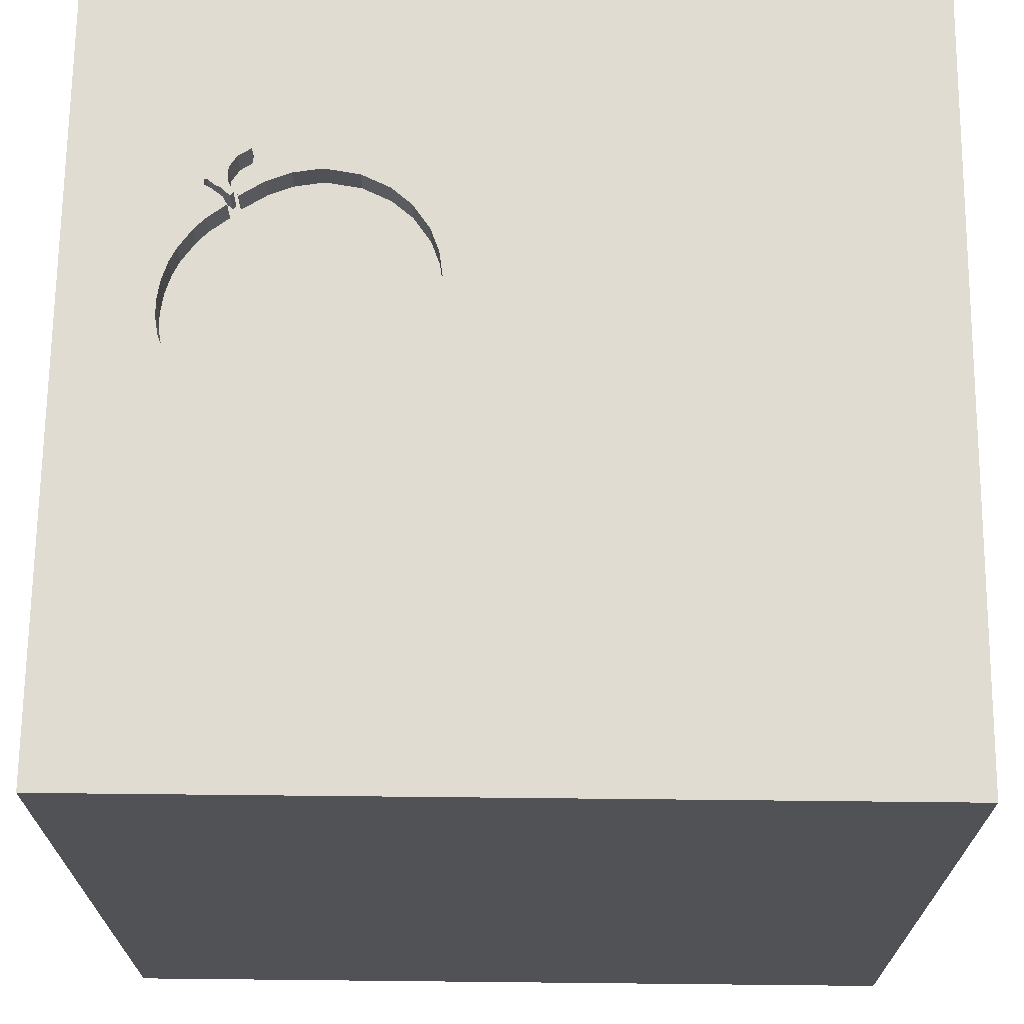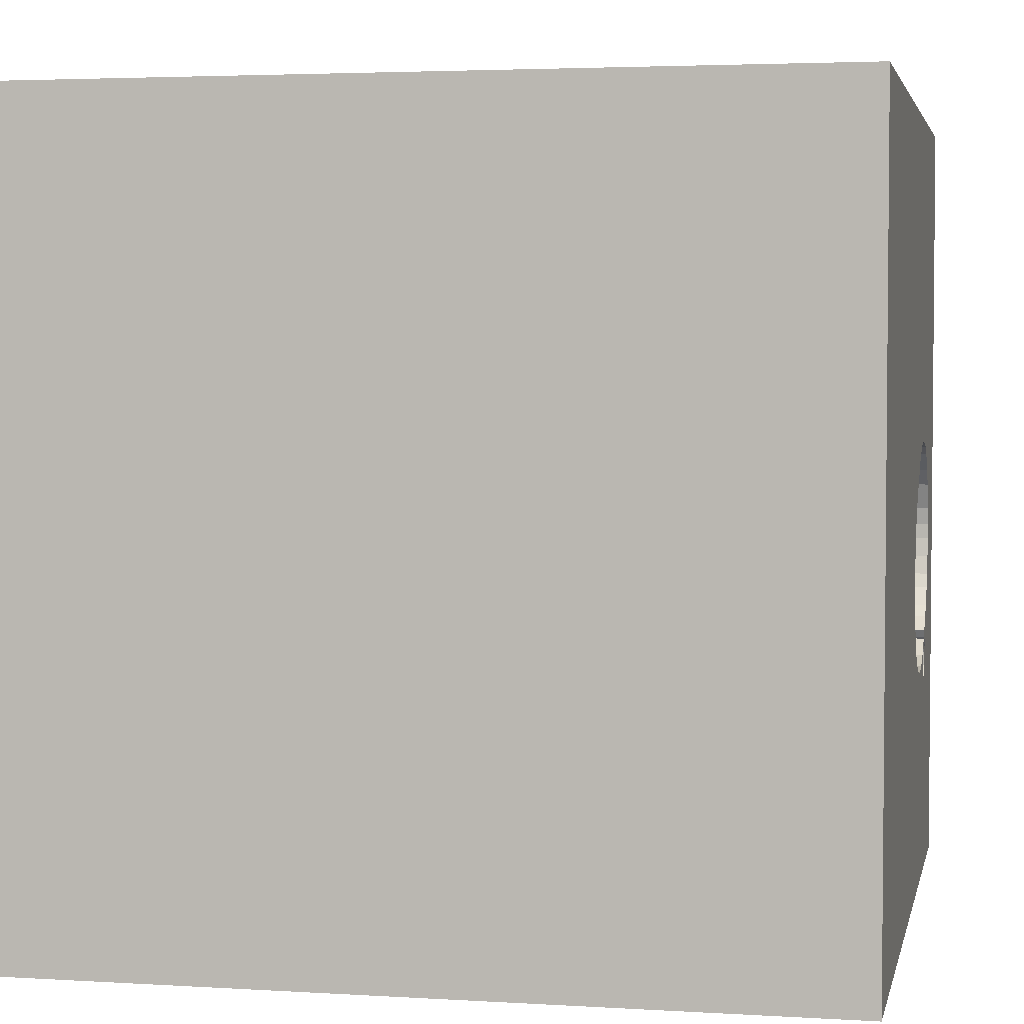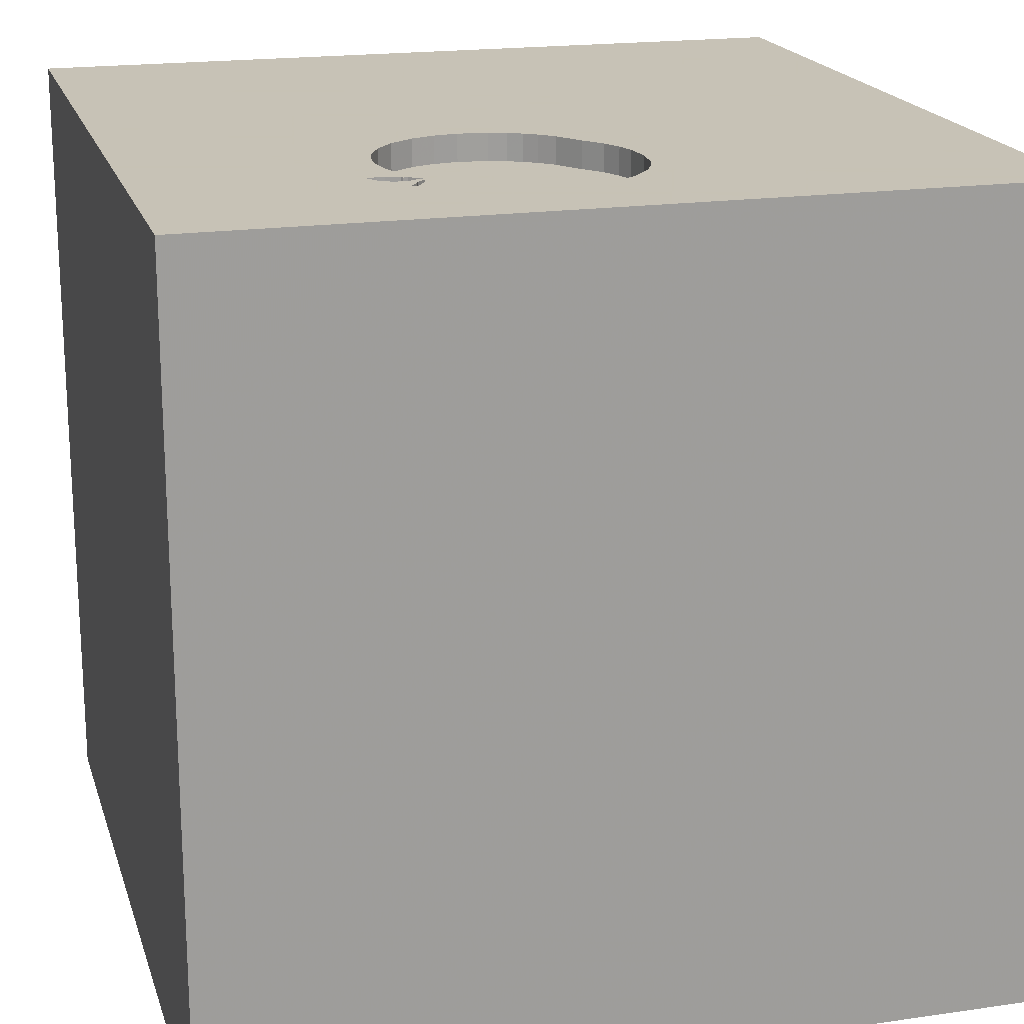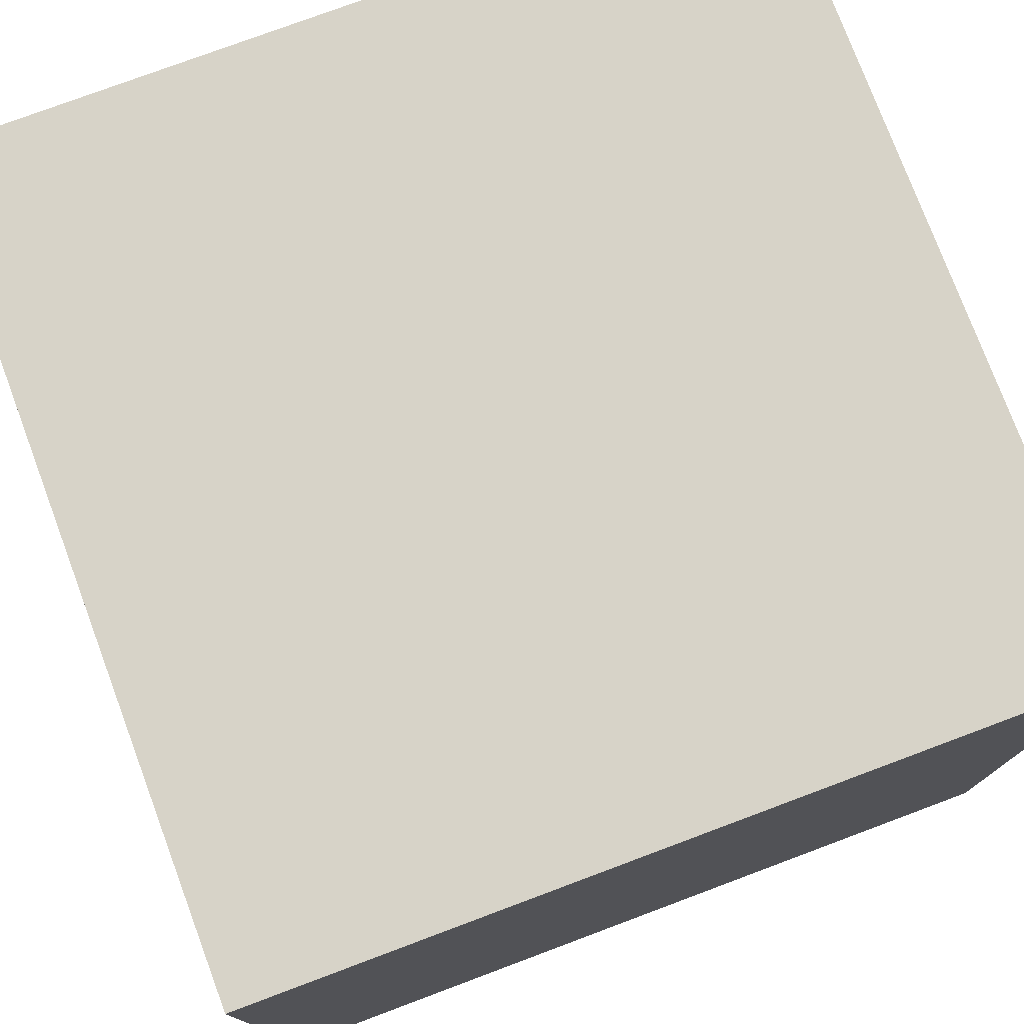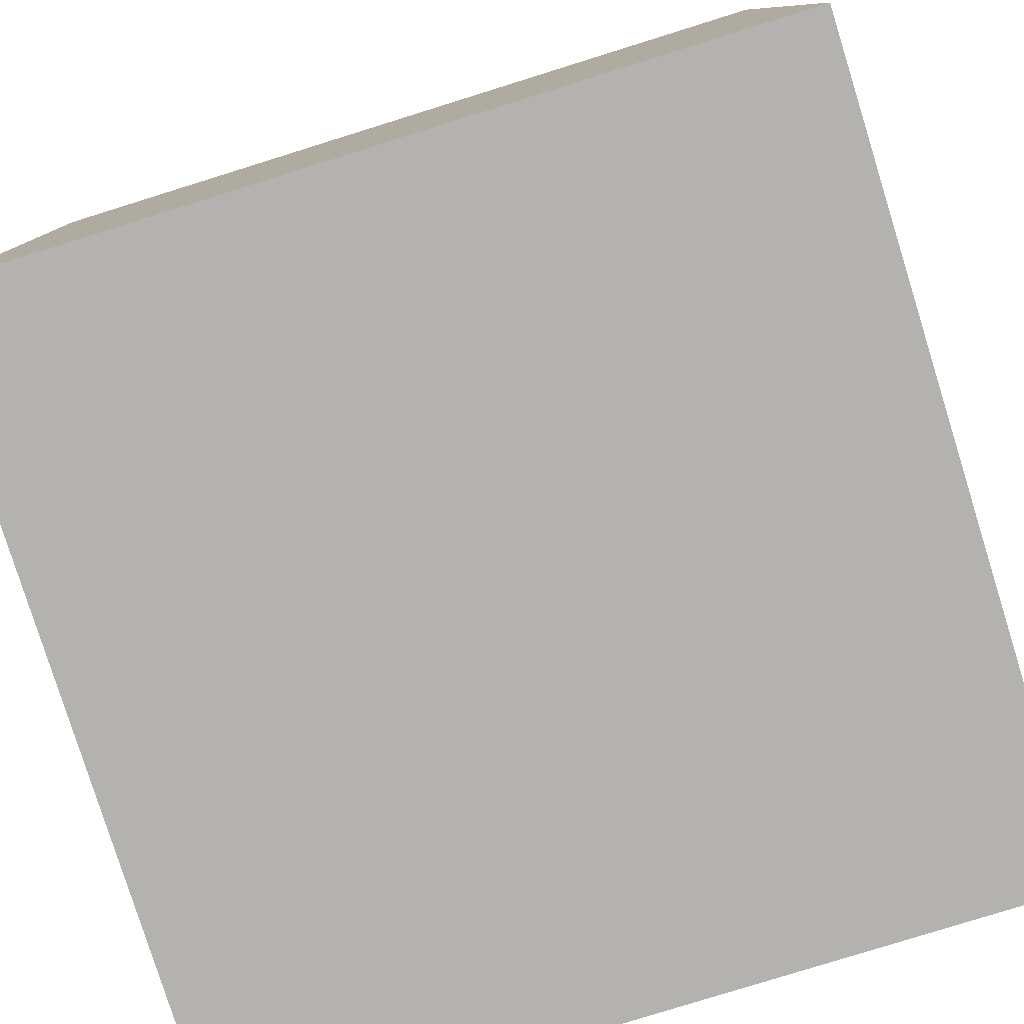
<metadata>
{"format":"obj","ext":"obj","renderer":"f3d","projection":"perspective","resolution":1024,"background":"white","views":[{"elev":69.3,"azim":0.6,"up":"+Y"},{"elev":3.5,"azim":101.7,"up":"+Z"},{"elev":19.1,"azim":-105.3,"up":"+Y"},{"elev":76.9,"azim":69.5,"up":"+Z"},{"elev":-79.7,"azim":107.3,"up":"+Y"}]}
</metadata>
<code>
o apple_55
v -0.9448 1.5 -0.5492
v -1.021 1.5 -0.4645
v -0.7678 1.4 0.2512
v -1.041 1.5 -0.4442
v -1.168 1.5 -0.1004
v -0.8842 1.5 -0.6407
v -0.8919 -0.4818 -1.5
v -1.042 -0.625 1.5
v -0.7552 -1.5 1.302
v -1.068 -1.5 -0.3906
v -1.042 -1.5 0.8333
v -0.8679 1.5 0.2403
v -0.9271 1.5 -0.6975
v -0.625 1.5 1.198
v -0.9336 1.5 -0.563
v -0.924 1.5 0.2232
v -0.5208 -1.224 -1.5
v -0.8333 0.7292 1.5
v -0.6644 1.5 0.238
v -0.9271 1.4 -0.6975
v -1.009 1.5 -0.5766
v -0.9216 1.5 -0.5613
v -0.9216 1.4 -0.5613
v -0.243 1.5 -0.1552
v -0.243 1.4 -0.1552
v -1.136 1.5 -0.3022
v 0.3906 -1.068 1.5
v 0.4167 0.1562 1.5
v 0.3646 1.029 -1.5
v 0.1693 1.152 1.5
v 0.5273 -0.3385 -1.5
v 0.2083 -0.4557 1.5
v 0.4427 -1.5 -1.035
v 0.4427 -1.5 0.599
v 0.4818 -1.5 -0.1823
v 0.4557 -1.5 1.172
v -0.1302 -1.5 -1.5
v -0.1302 -1.5 1.5
v 0.625 0.5208 1.5
v 0.625 1.5 -1.042
v 0.4036 1.5 0.2083
v 0.2083 1.5 1.042
v -0.1562 1.5 -1.5
v 0.625 1.5 -0.4167
v -0.1302 1.5 1.5
v 0.3776 -1.243 -1.5
v -1.162 1.5 -0.06721
v -0.9527 1.5 -0.6026
v -1.023 1.5 -0.6094
v -0.9525 1.5 -0.5164
v -0.07812 -0.625 -1.5
v -0.1823 -1.146 1.5
v -0.1823 0.3906 -1.5
v -0.1562 0.4427 1.5
v -0.05208 -0 1.5
v -0.2474 1.276 -1.5
v -0.07812 -1.5 -0.625
v 0 -1.5 0.3385
v -0.2604 -1.5 1.12
v -0.1562 -1.5 -1.25
v 0 1.5 -0.4687
v -0.924 1.4 0.2232
v -0.6166 1.5 -0.6509
v -0.6166 1.4 -0.6509
v -0.9525 1.4 -0.5164
v -0.2644 1.5 -0.09052
v -1.061 1.5 -0.4239
v -1.061 1.4 -0.4239
v -0.2901 1.5 -0.03874
v -0.2901 1.4 -0.03874
v 1.198 -1.042 -1.5
v 1.224 -1.003 1.5
v 0.9896 0.3809 -1.5
v 1.25 0.2083 1.5
v 1.25 -0.2083 -1.5
v 1.042 1.12 -1.5
v 1.224 -1.5 0.599
v 1.172 -1.5 -0.2214
v 1.016 -1.5 1.185
v 1.198 -1.5 -1.042
v 1.5 1.5 1.5
v 1.198 1.5 0.2083
v 1.25 1.5 -0.4687
v 1.087 1.5 1.182
v 1.5 1.5 -1.5
v 1.042 -0.5339 1.5
v 1.25 0.8333 1.5
v -0.321 1.5 0.006166
v -0.2644 1.4 -0.09052
v -0.9172 1.5 -0.5484
v -0.9172 1.4 -0.5484
v -0.2548 1.5 -0.38
v -0.2747 1.5 -0.4336
v -0.2747 1.4 -0.4336
v -0.9545 1.5 -0.6552
v -0.8797 1.5 -0.7278
v -0.8797 1.4 -0.7278
v -1.035 1.5 -0.6111
v -1.035 1.4 -0.6111
v -1.114 1.5 0.06413
v -1.114 1.4 0.06414
v -0.8924 1.5 -0.6157
v -0.9844 1.5 0.1931
v -0.9844 1.4 0.1931
v -0.8761 1.5 -0.6658
v -0.8761 1.4 -0.6658
v -0.8719 1.5 -0.6959
v -0.8719 1.4 -0.6959
v -0.5335 1.5 0.1825
v -0.9949 1.5 -0.587
v -0.9949 1.4 -0.587
v -0.625 0.1562 1.5
v -0.3516 1.016 1.5
v -0.625 -1.5 -1.042
v -0.5469 -1.5 0.4427
v -0.4557 -1.5 -0.2083
v -0.3971 1.5 -1.042
v -0.7678 1.5 0.2512
v -0.625 -1.198 1.5
v -0.4427 -0.4688 1.5
v -1.5 -0.651 -0.625
v -1.5 -1.016 -1.276
v -1.5 0.7031 0.4557
v -1.5 0.625 -0.07812
v -1.5 0.6771 1.263
v -1.5 0.1823 -0.4818
v -1.5 -0.1562 -1.5
v -1.5 0.2083 1.5
v -1.5 0.3125 0.8333
v -1.5 0.2214 -1.172
v -1.5 -0.1562 0.4687
v -1.5 -0.05208 -0
v -1.5 -0.1823 1.146
v -1.5 1.302 0.3906
v -1.5 1.5 1.5
v -1.5 1.302 -0.638
v -1.5 1.016 -1.185
v -1.5 -0.625 0.3906
v -1.5 -0.625 1.198
v -1.5 -1.5 -0.8333
v -1.5 -1.5 0.1562
v -1.5 -1.5 1.5
v -1.5 -1.5 -1.5
v -1.5 0.6771 -0.7292
v -1.5 0.8333 -1.5
v -1.5 1.5 -1.5
v -1.5 1.5 0.4167
v -1.5 1.5 -0.2083
v -1.5 -1.198 0.1823
v -1.5 -1.276 -0.4688
v -1.5 -1.198 0.625
v -1.5 -0.4557 -1.016
v -1.5 -0.4167 1.5
v -0.564 1.5 -0.6419
v -1.018 1.5 0.1657
v -0.4104 1.5 -0.585
v -0.4104 1.4 -0.585
v -1.168 1.4 -0.1004
v -0.9336 1.4 -0.563
v -1.009 1.4 -0.5766
v 0.8333 -1.5 -1.5
v 0.8333 -1.5 1.5
v 0.8333 1.5 -1.5
v 0.8333 1.5 1.5
v -0.3098 1.5 -0.4843
v -0.9698 1.5 -0.5466
v -1.067 1.5 0.1261
v -0.8984 1.5 -0.595
v -0.8984 1.4 -0.595
v -1.159 1.5 -0.2314
v -1.159 1.4 -0.2314
v -0.3683 1.5 0.05801
v -0.3683 1.4 0.05801
v 1.5 -1.5 -1.5
v -1.169 1.5 -0.159
v 1.5 -0.5078 -1.029
v 1.5 -0.5339 1.146
v 1.5 -1.042 -0.4557
v 1.5 -0.8333 1.5
v 1.5 0.1823 -1.035
v 1.5 0.1432 0.5599
v 1.5 0.4297 -0.2279
v 1.5 0.4102 1.24
v 1.5 -0.1302 -1.5
v 1.5 0.1562 1.5
v 1.5 -0.2083 -0.2083
v 1.5 0.9375 0.4036
v 1.5 1.081 -0.8431
v 1.5 1.198 1.107
v 1.5 -1.5 0.2083
v 1.5 -1.5 1.5
v 1.5 -1.5 -0.4167
v 1.5 0.8333 -1.5
v 1.5 1.5 -0.1302
v 1.5 1.5 0.8333
v 1.5 -0.9115 0.4557
v -1.169 1.4 -0.159
v -0.5114 1.5 -0.633
v -0.5114 1.4 -0.633
v -1.035 1.5 -0.5895
v -1.147 1.5 -0.269
v -1.276 0.4688 1.5
v -1.198 -0.1823 1.5
v -1.198 -1.5 -0.8333
v -1.211 -1.5 0.2604
v -0.9017 0.791 -1.5
v -1.113 1.5 -1.068
v -1.302 1.5 0.1302
v -0.3361 1.5 -0.5222
v -0.3361 1.4 -0.5222
v -0.9545 1.4 -0.6552
v -1.136 1.4 -0.3022
v -0.2312 1.5 -0.2613
v -0.2312 1.4 -0.2613
v -0.9448 1.4 -0.5492
v -0.2434 1.5 -0.3492
v -1.067 1.4 0.1261
v -0.2434 1.4 -0.3492
v -0.8294 1.5 -0.6038
v -0.8294 1.4 -0.6038
v -0.3646 1.5 0.4167
v -1.156 1.5 -0.03404
v -0.5998 1.5 0.2163
v -0.5998 1.4 0.2163
v -0.5335 1.4 0.1825
v -1.111 1.5 -0.354
v -1.111 1.4 -0.354
v 0.8333 -0.1562 1.5
v 0.8724 1.016 1.5
v 0.8333 -1.5 0.4167
v 0.9115 -1.5 -0.6771
v 0.8333 -1.198 1.5
v -0.9698 1.4 -0.5466
v -0.7416 1.5 -0.6376
v -0.4638 1.5 0.1246
v -0.8993 1.5 -0.6105
v -0.8993 1.4 -0.6105
v -0.7416 1.4 -0.6376
v -1.035 1.4 -0.5895
v -0.9802 1.5 -0.5819
v -0.6597 1.5 -0.6508
v -0.8679 1.4 0.2403
v -0.8924 1.4 -0.6157
v -1.021 1.4 -0.4645
v -0.6597 1.4 -0.6508
v -0.9527 1.4 -0.6026
v -1.156 1.4 -0.03404
v -0.6644 1.4 0.238
v -0.321 1.4 0.006168
v -1.023 1.4 -0.6094
v -0.4638 1.4 0.1246
v -0.9802 1.4 -0.5819
f 142 151 141
f 141 11 142
f 153 139 142
f 38 119 142
f 8 153 142
f 11 9 142
f 9 38 142
f 141 205 11
f 153 133 139
f 151 149 141
f 38 52 119
f 8 203 153
f 128 133 153
f 139 151 142
f 9 59 38
f 119 8 142
f 203 128 153
f 139 138 151
f 11 59 9
f 205 115 11
f 149 150 141
f 119 120 8
f 203 202 128
f 133 138 139
f 138 149 151
f 11 115 59
f 59 36 38
f 52 120 119
f 128 125 133
f 133 131 138
f 38 27 52
f 8 120 203
f 150 140 141
f 141 10 205
f 162 27 38
f 140 10 141
f 36 162 38
f 52 32 120
f 120 112 203
f 135 125 128
f 125 129 133
f 129 131 133
f 205 116 115
f 115 58 59
f 27 32 52
f 202 135 128
f 10 116 205
f 162 232 27
f 138 150 149
f 140 204 10
f 59 34 36
f 36 79 162
f 112 202 203
f 131 132 138
f 138 121 150
f 150 122 140
f 58 34 59
f 120 55 112
f 32 55 120
f 18 135 202
f 129 123 131
f 150 121 122
f 116 58 115
f 162 72 232
f 112 18 202
f 132 121 138
f 122 143 140
f 140 143 204
f 191 72 162
f 125 123 129
f 34 79 36
f 79 191 162
f 232 86 27
f 55 54 112
f 135 123 125
f 123 132 131
f 204 114 10
f 86 32 27
f 54 18 112
f 123 124 132
f 132 126 121
f 114 116 10
f 32 28 55
f 116 57 58
f 58 35 34
f 34 77 79
f 72 86 232
f 113 135 18
f 121 152 122
f 143 114 204
f 230 77 34
f 191 179 72
f 86 228 32
f 54 113 18
f 124 126 132
f 126 152 121
f 114 57 116
f 228 28 32
f 28 54 55
f 57 35 58
f 35 230 34
f 77 191 79
f 14 12 135
f 134 123 135
f 179 86 72
f 126 130 152
f 122 127 143
f 177 179 191
f 28 39 54
f 134 124 123
f 152 127 122
f 7 143 127
f 114 60 57
f 35 78 230
f 196 177 191
f 135 147 134
f 7 17 143
f 78 77 230
f 86 74 228
f 228 39 28
f 54 30 113
f 113 45 135
f 221 12 14
f 12 147 135
f 143 37 114
f 57 33 35
f 77 190 191
f 39 30 54
f 14 135 45
f 208 147 12
f 124 144 126
f 17 37 143
f 37 60 114
f 196 191 190
f 179 185 86
f 221 118 12
f 144 130 126
f 130 127 152
f 51 17 7
f 181 177 196
f 177 185 179
f 185 74 86
f 74 39 228
f 30 45 113
f 19 118 221
f 223 19 221
f 221 109 223
f 103 155 208
f 208 12 16
f 208 16 103
f 147 148 134
f 134 136 124
f 60 33 57
f 33 231 35
f 231 78 35
f 78 190 77
f 183 185 177
f 42 14 45
f 42 221 14
f 235 109 221
f 155 167 208
f 208 148 147
f 136 144 124
f 46 37 17
f 178 196 190
f 186 181 196
f 229 30 39
f 41 221 42
f 172 235 221
f 221 88 172
f 100 208 167
f 47 5 208
f 222 47 208
f 53 51 7
f 186 196 178
f 41 24 221
f 221 24 66
f 221 66 69
f 69 88 221
f 208 100 222
f 148 136 134
f 137 130 144
f 181 183 177
f 74 229 39
f 61 24 41
f 201 26 208
f 208 5 175
f 208 175 170
f 208 170 201
f 200 148 208
f 206 7 127
f 51 46 17
f 37 33 60
f 182 181 186
f 74 87 229
f 44 61 41
f 61 216 213
f 61 213 24
f 26 200 208
f 136 137 144
f 53 7 206
f 31 51 53
f 33 80 231
f 78 192 190
f 92 216 61
f 130 145 127
f 73 31 53
f 31 46 51
f 178 190 192
f 30 164 45
f 61 209 165
f 93 92 61
f 61 165 93
f 200 26 226
f 2 50 200
f 67 4 2
f 200 226 67
f 200 67 2
f 137 145 130
f 206 127 145
f 37 161 33
f 231 80 78
f 185 87 74
f 229 164 30
f 42 45 164
f 40 61 44
f 200 50 166
f 95 13 207
f 200 166 21
f 1 15 48
f 240 1 48
f 207 200 98
f 240 48 95
f 95 207 98
f 95 98 49
f 49 110 240
f 49 240 95
f 207 148 200
f 148 146 136
f 29 73 53
f 46 161 37
f 80 192 78
f 187 181 182
f 187 183 181
f 84 42 164
f 61 117 209
f 22 90 117
f 207 13 96
f 117 207 96
f 105 6 102
f 102 236 168
f 117 96 107
f 117 107 105
f 117 105 102
f 117 102 168
f 117 168 22
f 207 146 148
f 80 174 192
f 176 186 178
f 180 182 186
f 41 42 84
f 117 156 209
f 117 90 219
f 117 219 234
f 56 53 206
f 161 80 33
f 178 192 174
f 180 186 176
f 188 187 182
f 189 185 183
f 185 81 87
f 87 81 229
f 82 41 84
f 40 117 61
f 117 198 156
f 117 234 241
f 117 241 63
f 146 137 136
f 29 53 56
f 76 73 29
f 71 46 31
f 71 161 46
f 189 81 185
f 81 164 229
f 44 41 82
f 117 63 154
f 154 198 117
f 188 182 180
f 189 183 187
f 83 44 82
f 83 40 44
f 75 31 73
f 75 71 31
f 85 40 83
f 137 146 145
f 161 174 80
f 176 178 174
f 206 145 146
f 84 164 81
f 163 40 85
f 43 117 40
f 43 207 117
f 43 56 206
f 43 29 56
f 163 76 29
f 71 174 161
f 194 187 188
f 195 189 187
f 195 82 84
f 194 83 82
f 163 43 40
f 43 146 207
f 43 206 146
f 163 29 43
f 85 76 163
f 193 73 76
f 184 75 73
f 184 71 75
f 184 180 176
f 193 188 180
f 85 194 188
f 194 195 187
f 195 81 189
f 195 84 81
f 194 82 195
f 85 83 194
f 85 193 76
f 193 184 73
f 184 174 71
f 184 176 174
f 193 180 184
f 85 188 193
f 250 99 239
f 49 98 99
f 99 250 49
f 250 239 160
f 239 99 200
f 98 200 99
f 160 111 250
f 160 239 21
f 200 21 239
f 110 49 250
f 250 111 110
f 160 252 111
f 233 252 160
f 240 110 111
f 111 252 240
f 21 166 233
f 233 160 21
f 252 233 215
f 252 215 240
f 65 215 233
f 65 233 166
f 166 50 65
f 1 240 215
f 65 91 215
f 50 2 65
f 215 159 1
f 251 91 65
f 91 159 215
f 244 65 2
f 159 15 1
f 220 91 251
f 251 65 244
f 159 91 23
f 2 4 244
f 159 246 48
f 48 15 159
f 91 220 219
f 219 90 91
f 220 251 173
f 251 244 68
f 23 169 159
f 23 91 22
f 4 67 68
f 68 244 4
f 246 159 169
f 90 22 91
f 220 173 249
f 235 172 173
f 173 251 235
f 68 224 251
f 22 168 169
f 169 23 22
f 95 48 246
f 246 211 95
f 169 237 246
f 234 219 220
f 220 238 234
f 249 238 220
f 249 173 88
f 172 88 173
f 68 227 224
f 251 224 225
f 67 226 227
f 227 68 67
f 237 211 246
f 168 236 237
f 237 169 168
f 238 249 89
f 109 235 251
f 251 225 109
f 224 227 248
f 225 224 109
f 226 26 227
f 13 95 211
f 211 20 13
f 211 237 243
f 236 102 237
f 238 245 241
f 241 234 238
f 238 89 64
f 89 249 70
f 88 69 70
f 70 249 88
f 19 223 224
f 224 248 19
f 248 227 212
f 223 109 224
f 212 227 26
f 211 106 20
f 106 211 243
f 243 237 102
f 238 64 245
f 64 89 25
f 89 70 66
f 69 66 70
f 212 3 248
f 212 26 201
f 20 97 13
f 20 106 108
f 6 105 106
f 106 243 6
f 102 6 243
f 63 241 245
f 245 64 63
f 25 218 64
f 66 24 25
f 25 89 66
f 118 19 248
f 248 3 118
f 171 3 212
f 201 170 171
f 171 212 201
f 96 13 97
f 20 108 97
f 105 107 108
f 108 106 105
f 214 218 25
f 64 218 157
f 242 3 171
f 170 175 171
f 107 96 97
f 97 108 107
f 64 199 154
f 154 63 64
f 218 214 216
f 24 213 214
f 214 25 24
f 64 157 199
f 157 218 94
f 12 118 3
f 3 242 12
f 171 197 242
f 197 171 175
f 198 154 199
f 213 216 214
f 218 216 92
f 156 198 199
f 199 157 156
f 94 210 157
f 92 93 94
f 94 218 92
f 104 242 197
f 210 94 165
f 165 209 210
f 157 210 156
f 93 165 94
f 16 12 242
f 242 62 16
f 104 62 242
f 247 104 197
f 158 197 175
f 175 5 158
f 209 156 210
f 62 104 16
f 104 247 101
f 247 197 158
f 5 47 158
f 103 16 104
f 217 104 101
f 222 100 101
f 101 247 222
f 47 222 247
f 247 158 47
f 104 217 155
f 155 103 104
f 217 101 167
f 100 167 101
f 167 155 217

</code>
